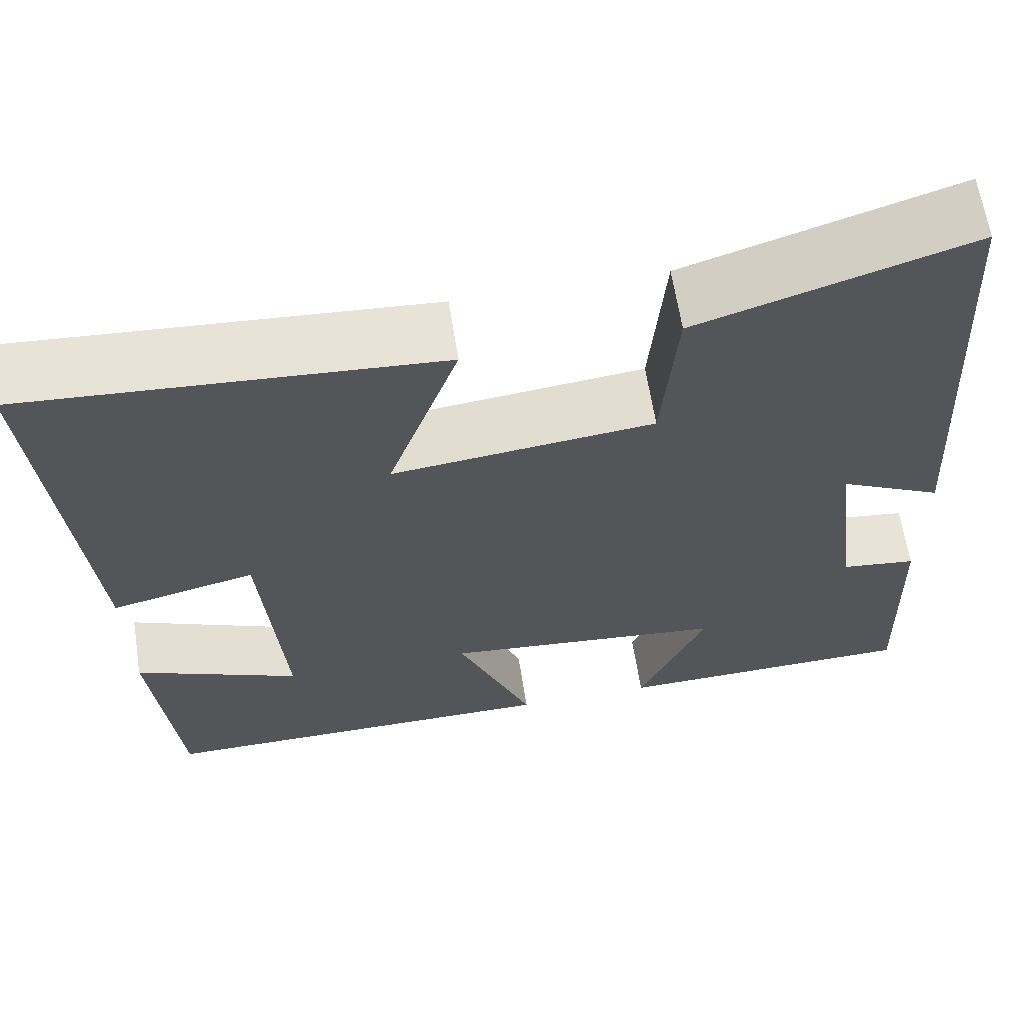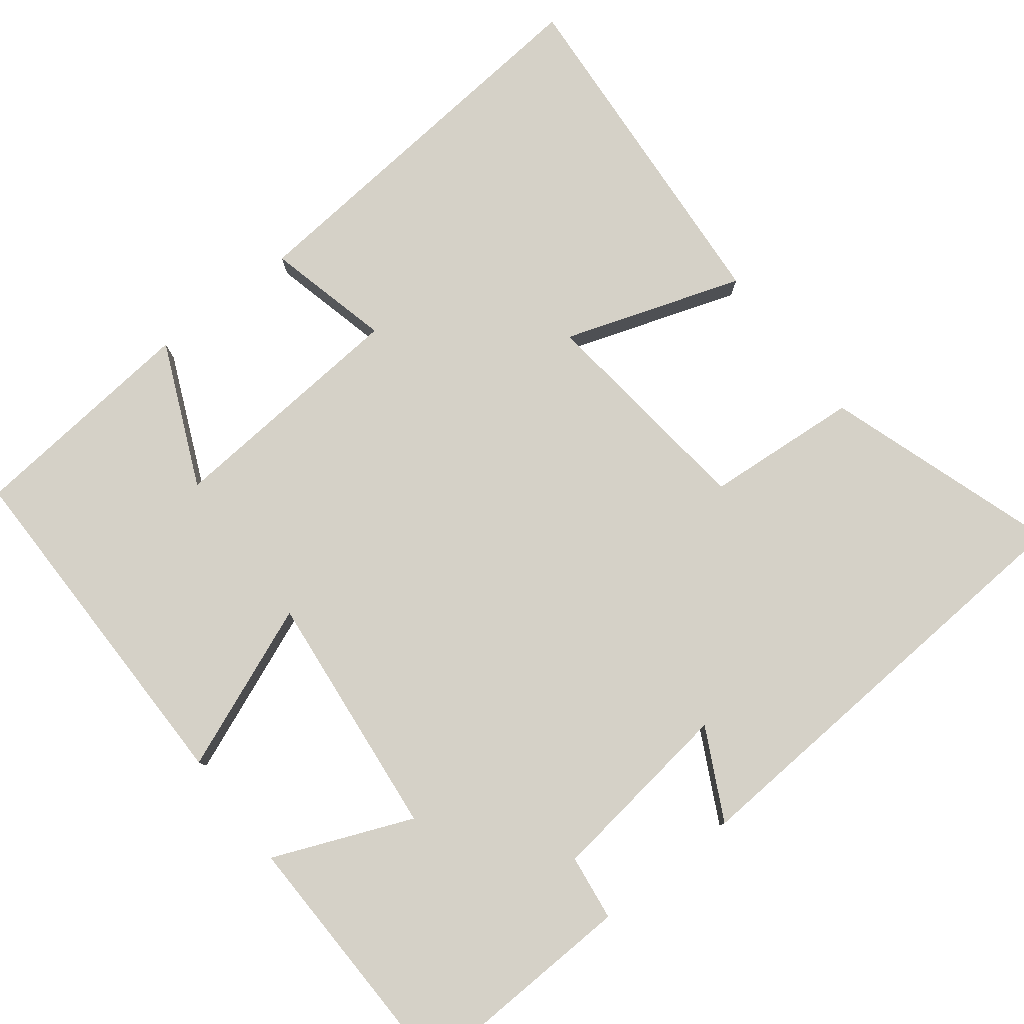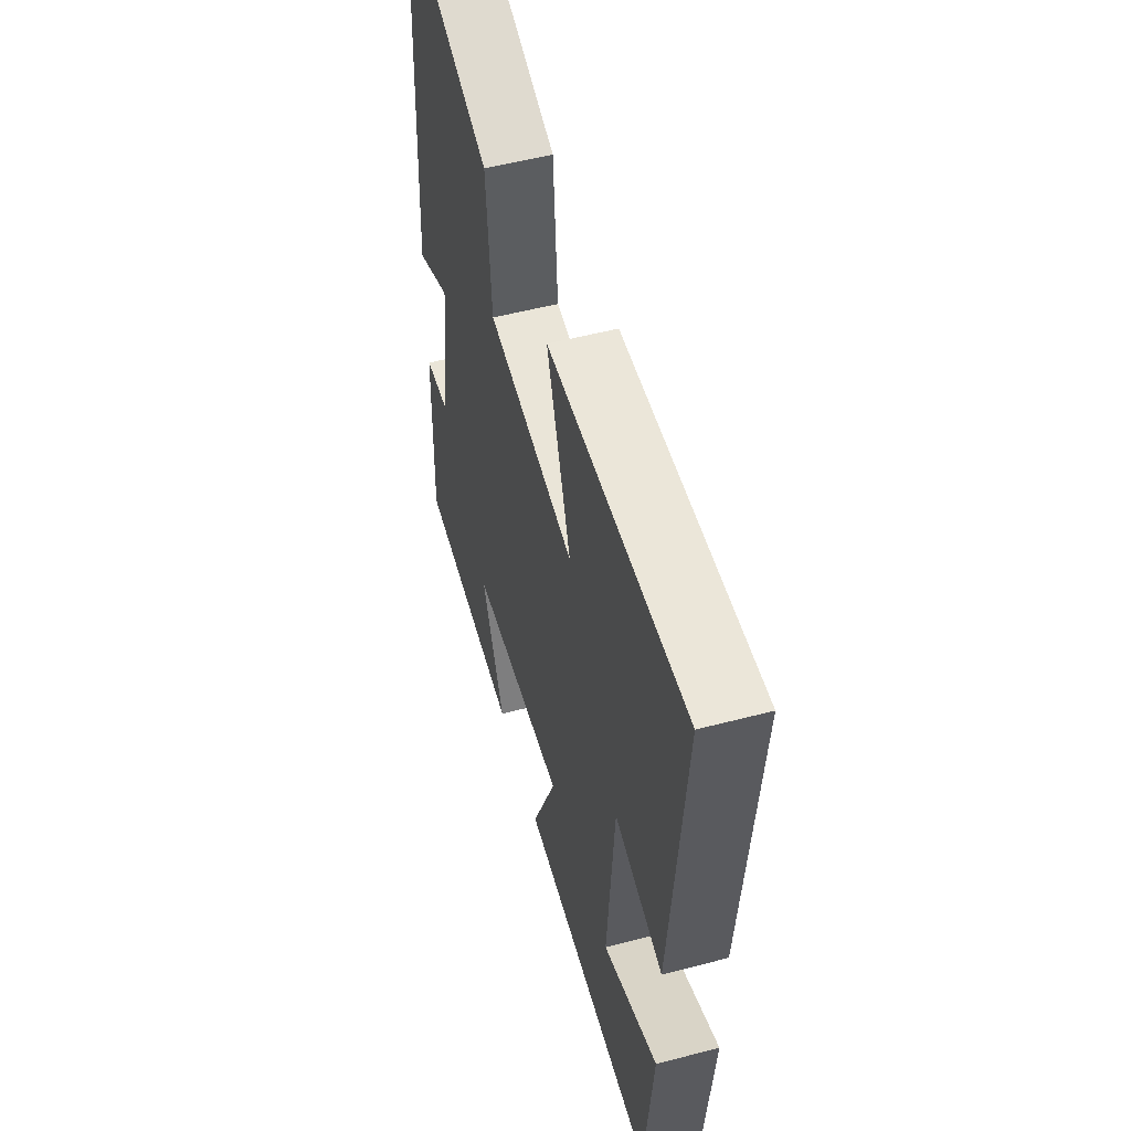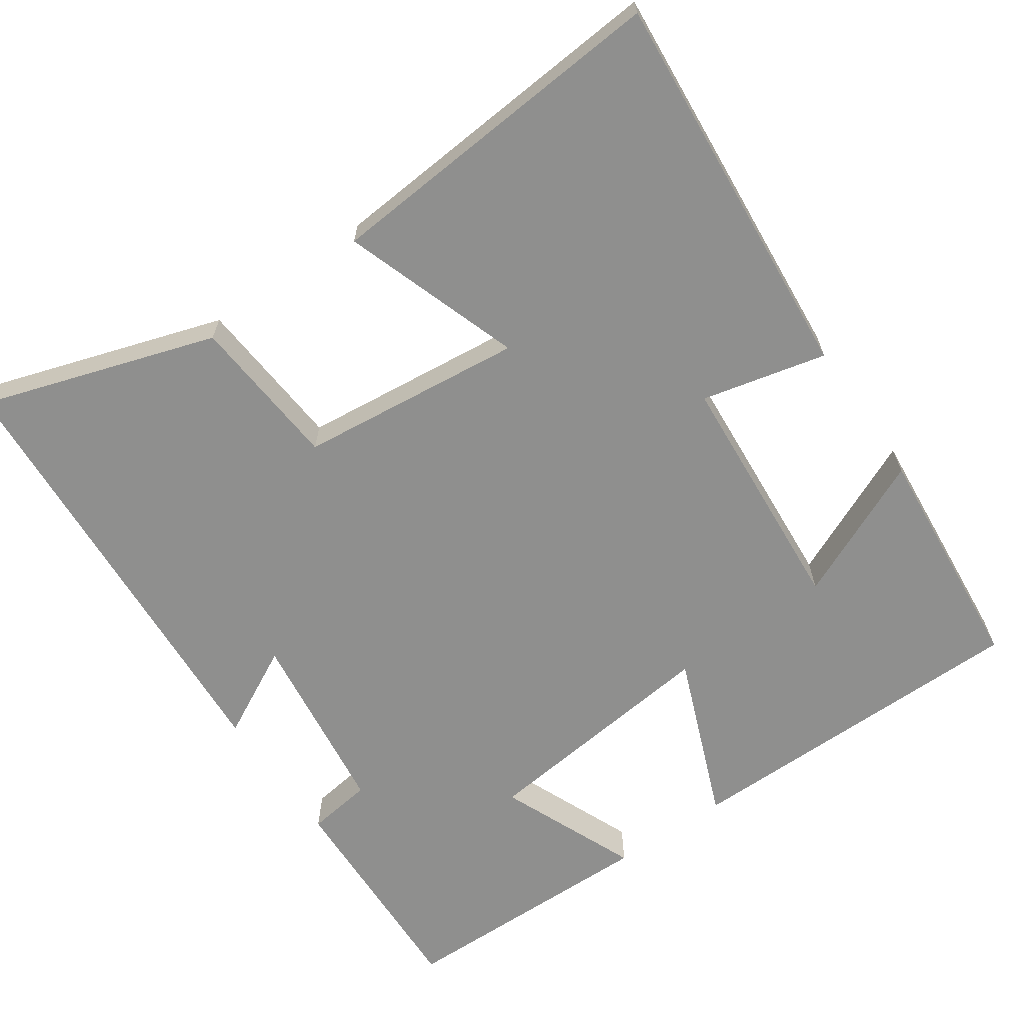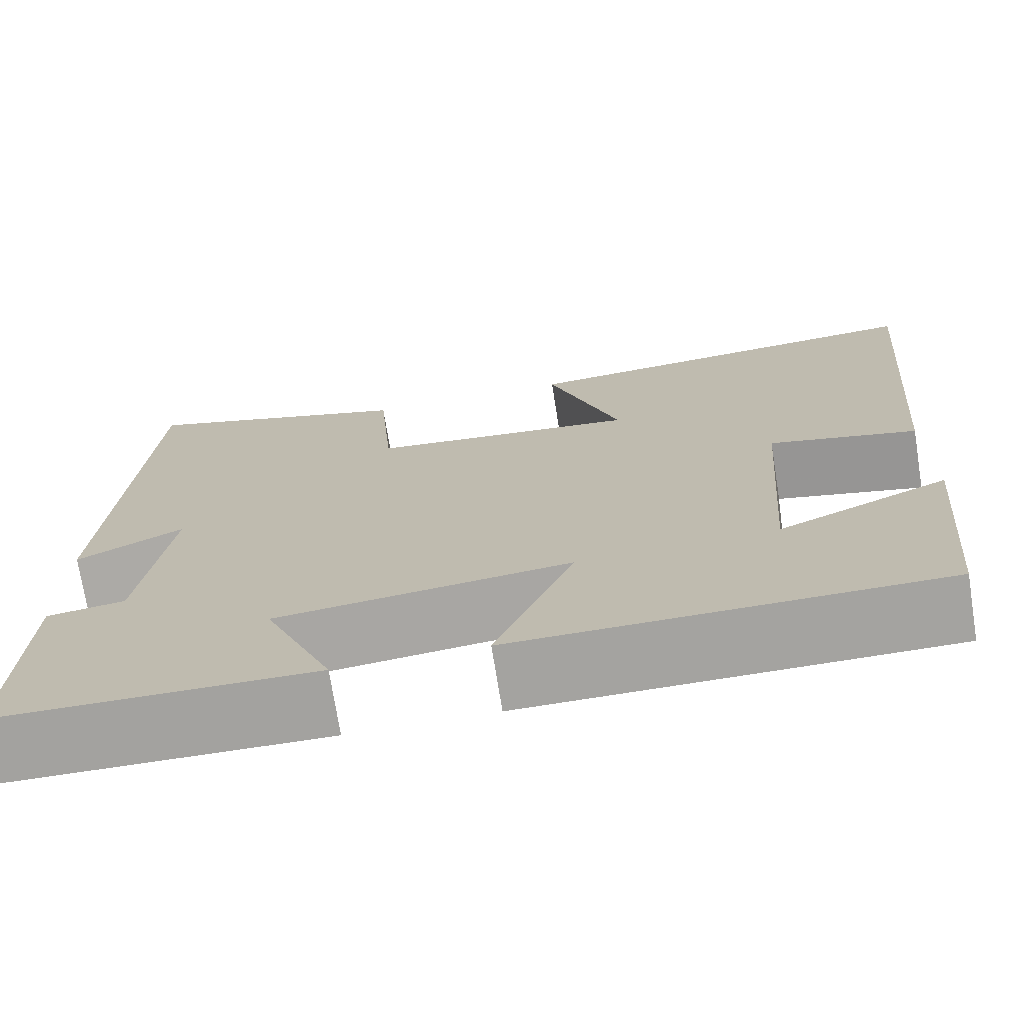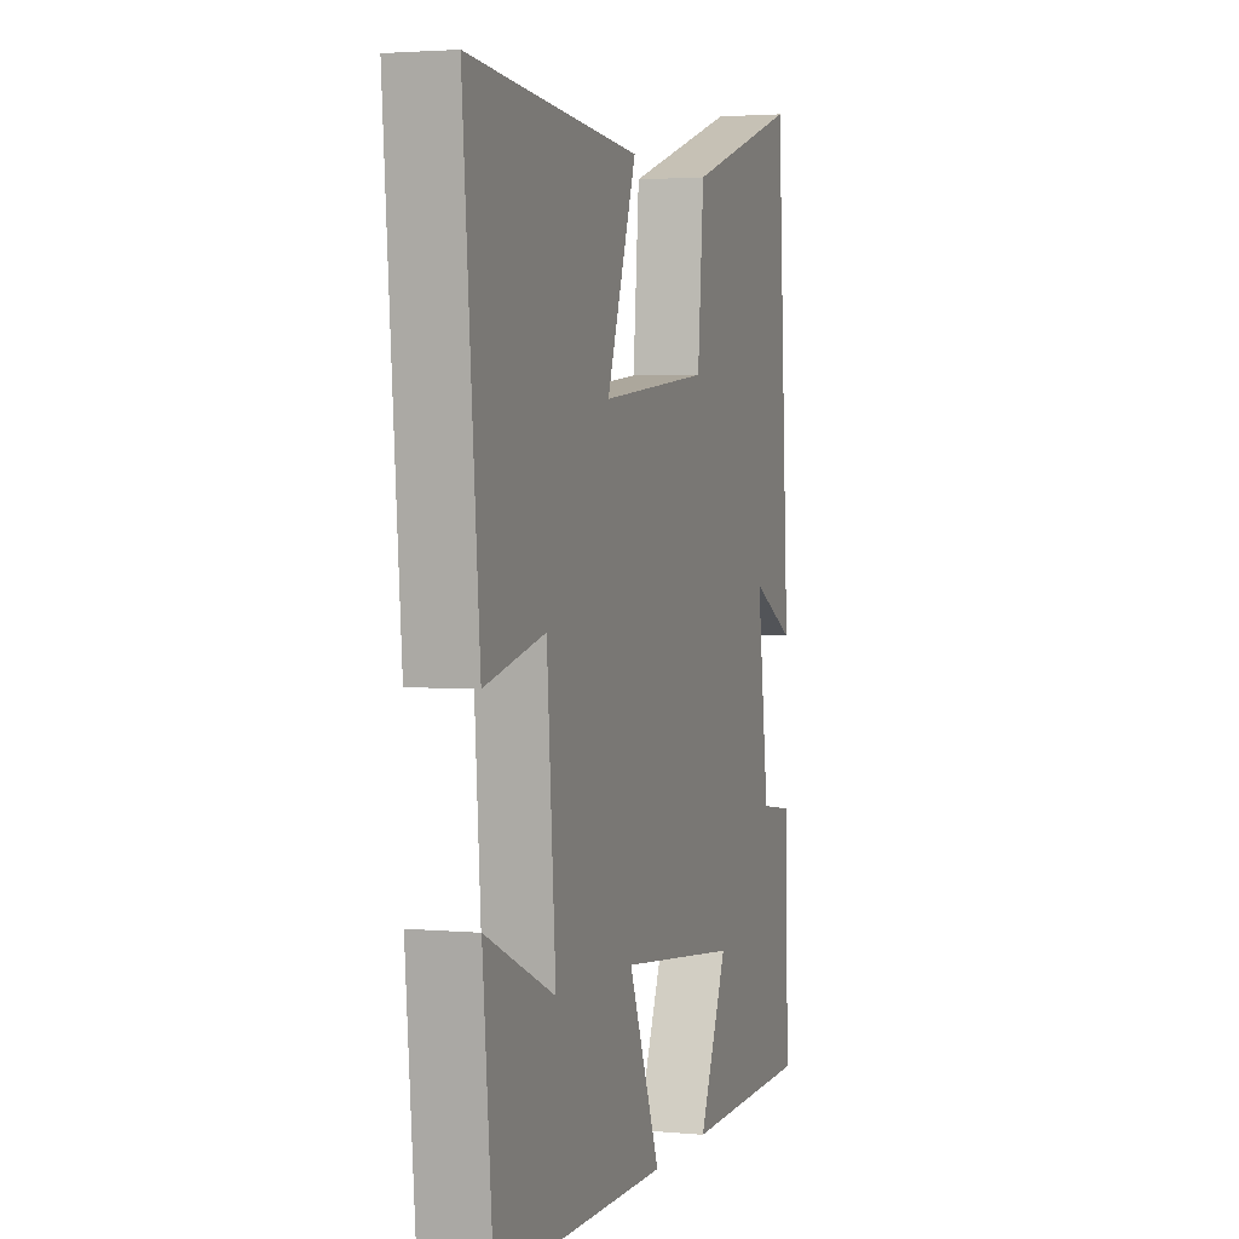
<metadata>
{"format":"obj","ext":"obj","renderer":"f3d","projection":"perspective","resolution":1024,"background":"white","views":[{"elev":64.2,"azim":171.0,"up":"+Z"},{"elev":79.3,"azim":-128.1,"up":"+Y"},{"elev":54.3,"azim":74.5,"up":"+Z"},{"elev":-65.3,"azim":34.7,"up":"+Y"},{"elev":-72.9,"azim":9.0,"up":"+Z"},{"elev":2.8,"azim":107.9,"up":"+Z"}]}
</metadata>
<code>
v 0.544 0.07 0.537
v 0.5 0.07 0.015
v 0.335 0.07 0.054
v 0.311 0.07 -0.274
v 0.5 0.07 -0.189
v 0.472 0.07 -0.498
v 0.002 0.07 -0.5
v 0.089 0.07 -0.281
v -0.237 0.07 -0.317
v -0.16 0.07 -0.5
v -0.51 0.07 -0.494
v -0.5 0.07 -0.192
v -0.413 0.07 -0.18
v -0.381 0.07 0.07
v -0.5 0.07 0.008
v -0.465 0.07 0.6
v -0.156 0.07 0.5
v -0.139 0.07 0.296
v 0.159 0.07 0.264
v 0.078 0.07 0.5
v 0.544 0 0.537
v 0.5 0 0.015
v 0.335 0 0.054
v 0.311 0 -0.274
v 0.5 0 -0.189
v 0.472 0 -0.498
v 0.002 0 -0.5
v 0.089 0 -0.281
v -0.237 0 -0.317
v -0.16 0 -0.5
v -0.51 0 -0.494
v -0.5 0 -0.192
v -0.413 0 -0.18
v -0.381 0 0.07
v -0.5 0 0.008
v -0.465 0 0.6
v -0.156 0 0.5
v -0.139 0 0.296
v 0.159 0 0.264
v 0.078 0 0.5
f 19 20 1 2
f 18 19 2 3
f 15 16 17 18
f 14 15 18
f 13 14 18 3
f 10 11 12 13
f 9 10 13
f 8 9 13 3
f 7 8 3 4
f 4 5 6 7
f 22 21 40 39
f 23 22 39 38
f 38 37 36 35
f 38 35 34
f 23 38 34 33
f 33 32 31 30
f 33 30 29
f 23 33 29 28
f 24 23 28 27
f 27 26 25 24
f 1 21 22 2
f 2 22 23 3
f 3 23 24 4
f 4 24 25 5
f 5 25 26 6
f 6 26 27 7
f 7 27 28 8
f 8 28 29 9
f 9 29 30 10
f 10 30 31 11
f 11 31 32 12
f 12 32 33 13
f 13 33 34 14
f 14 34 35 15
f 15 35 36 16
f 16 36 37 17
f 17 37 38 18
f 18 38 39 19
f 19 39 40 20
f 20 40 21 1

</code>
